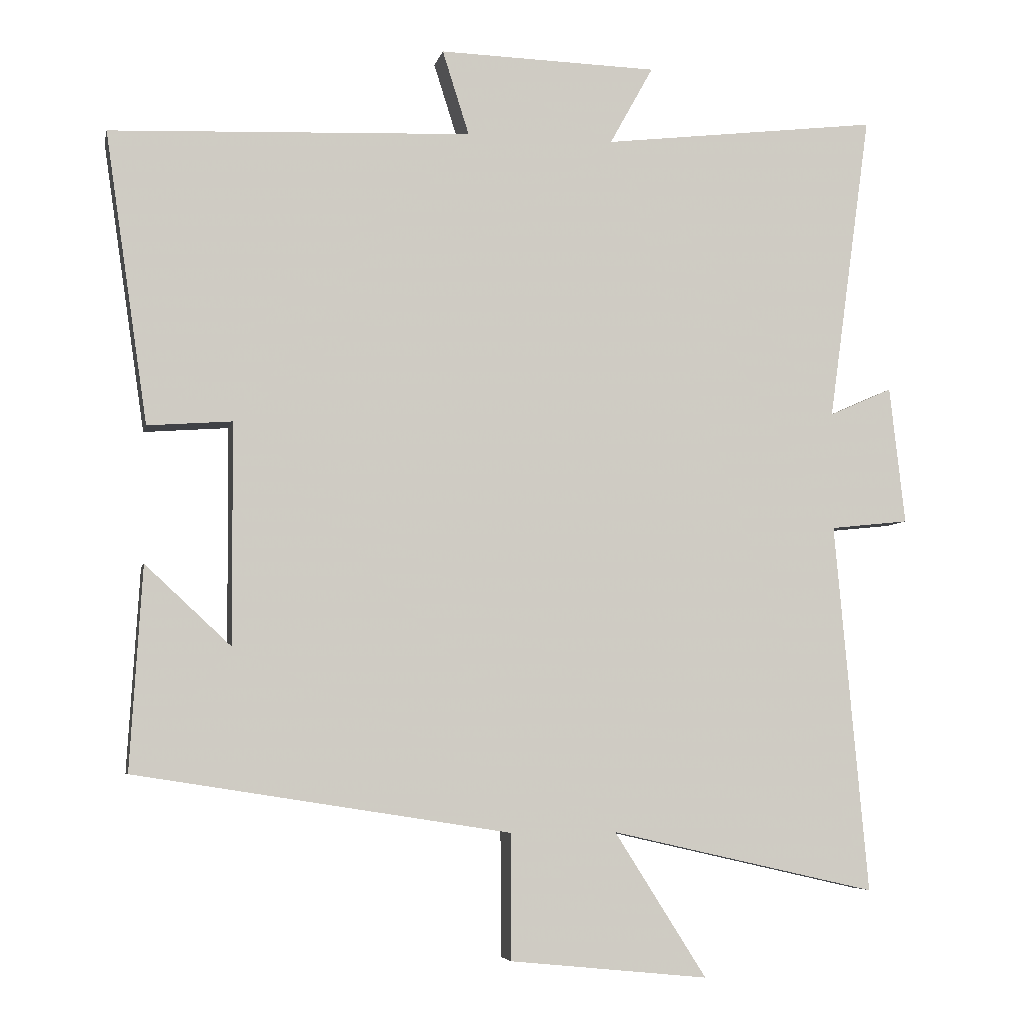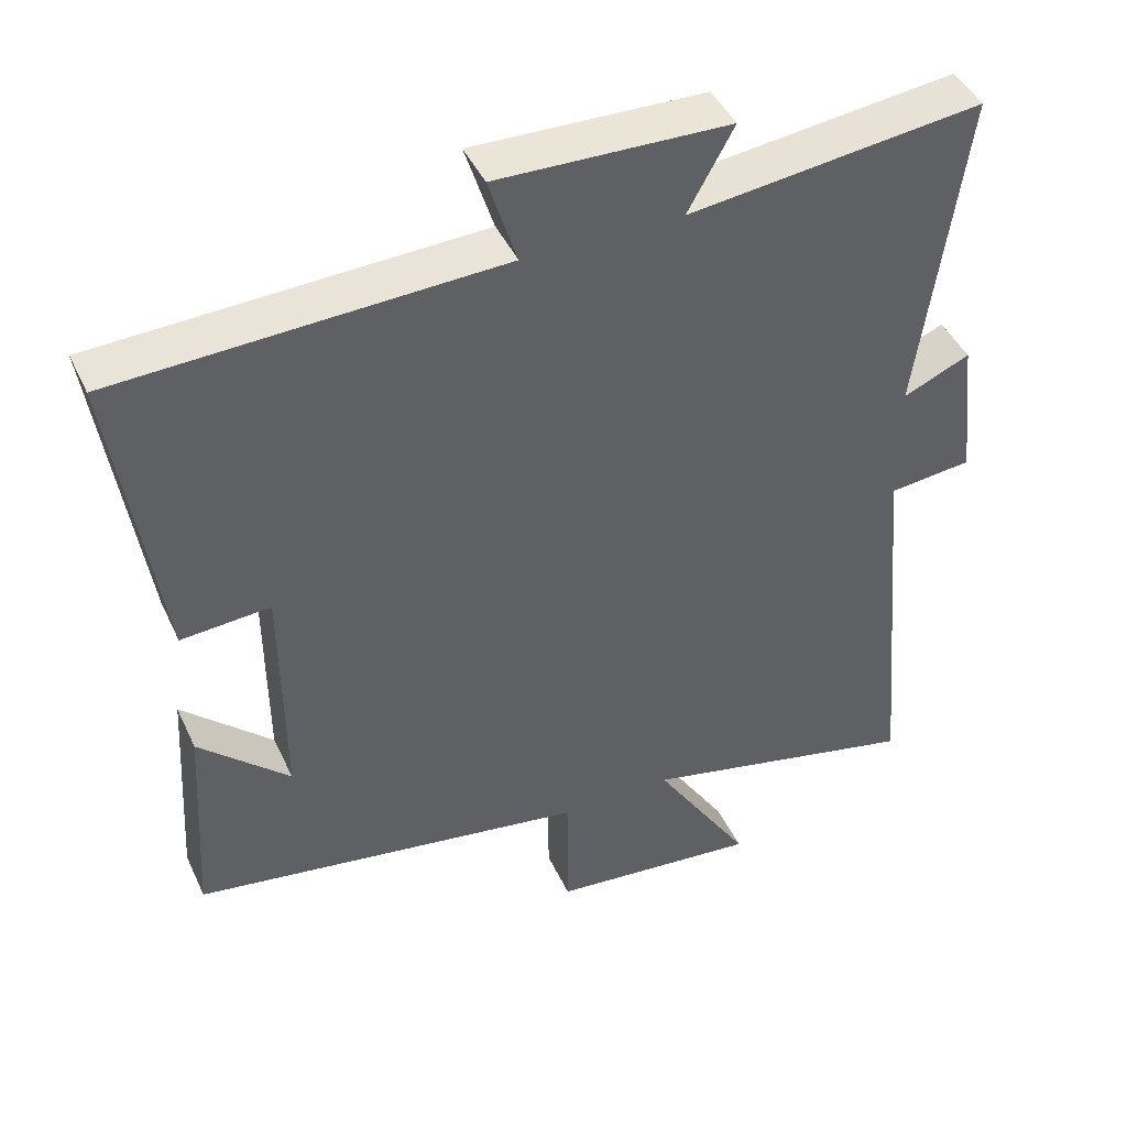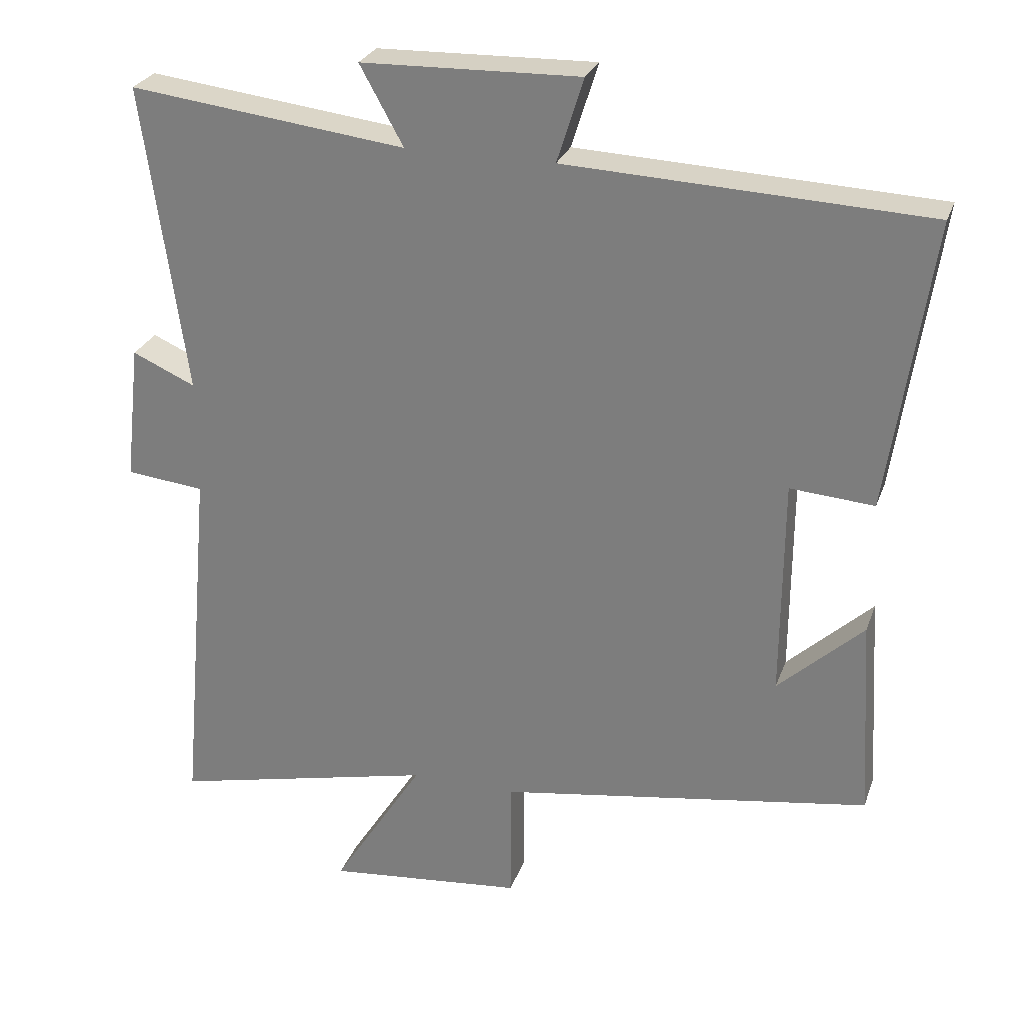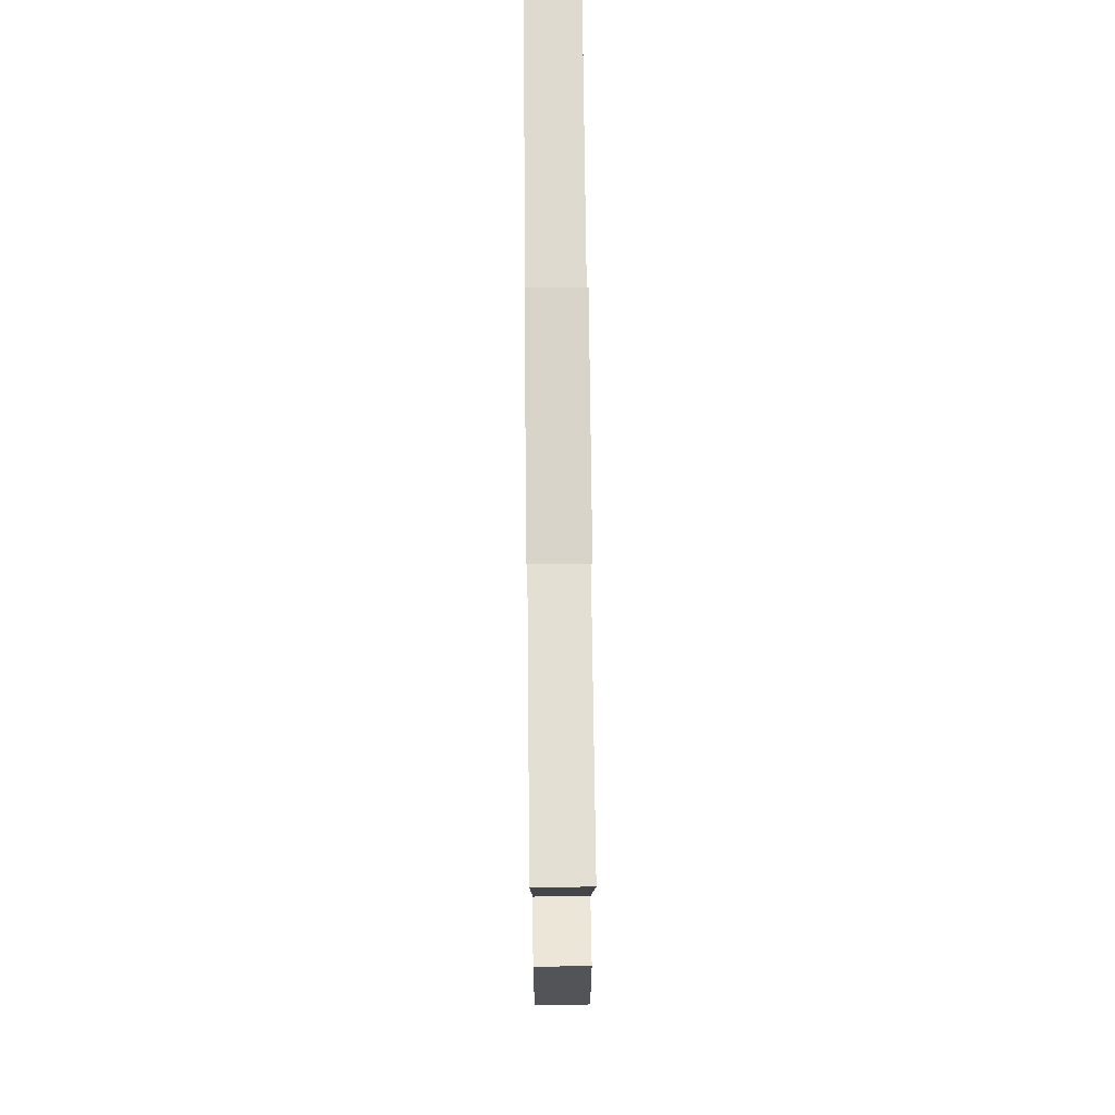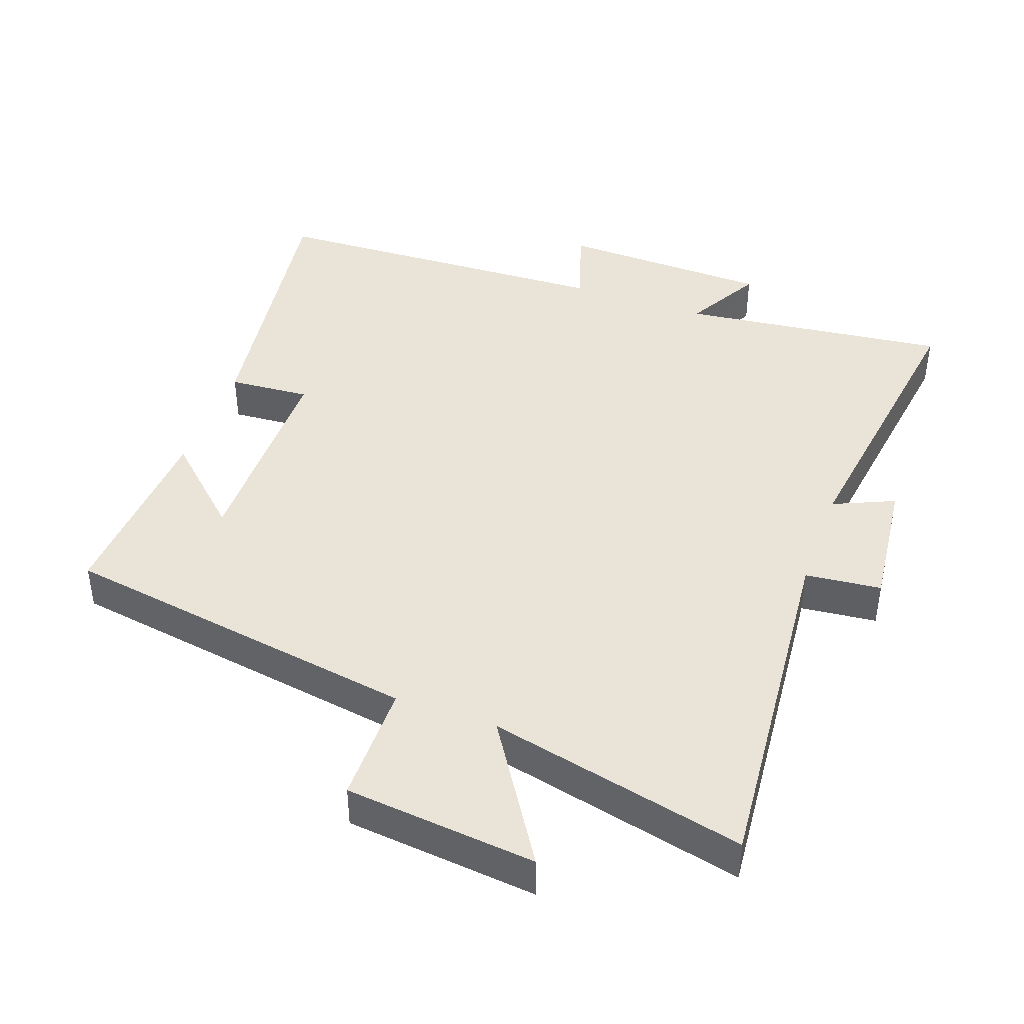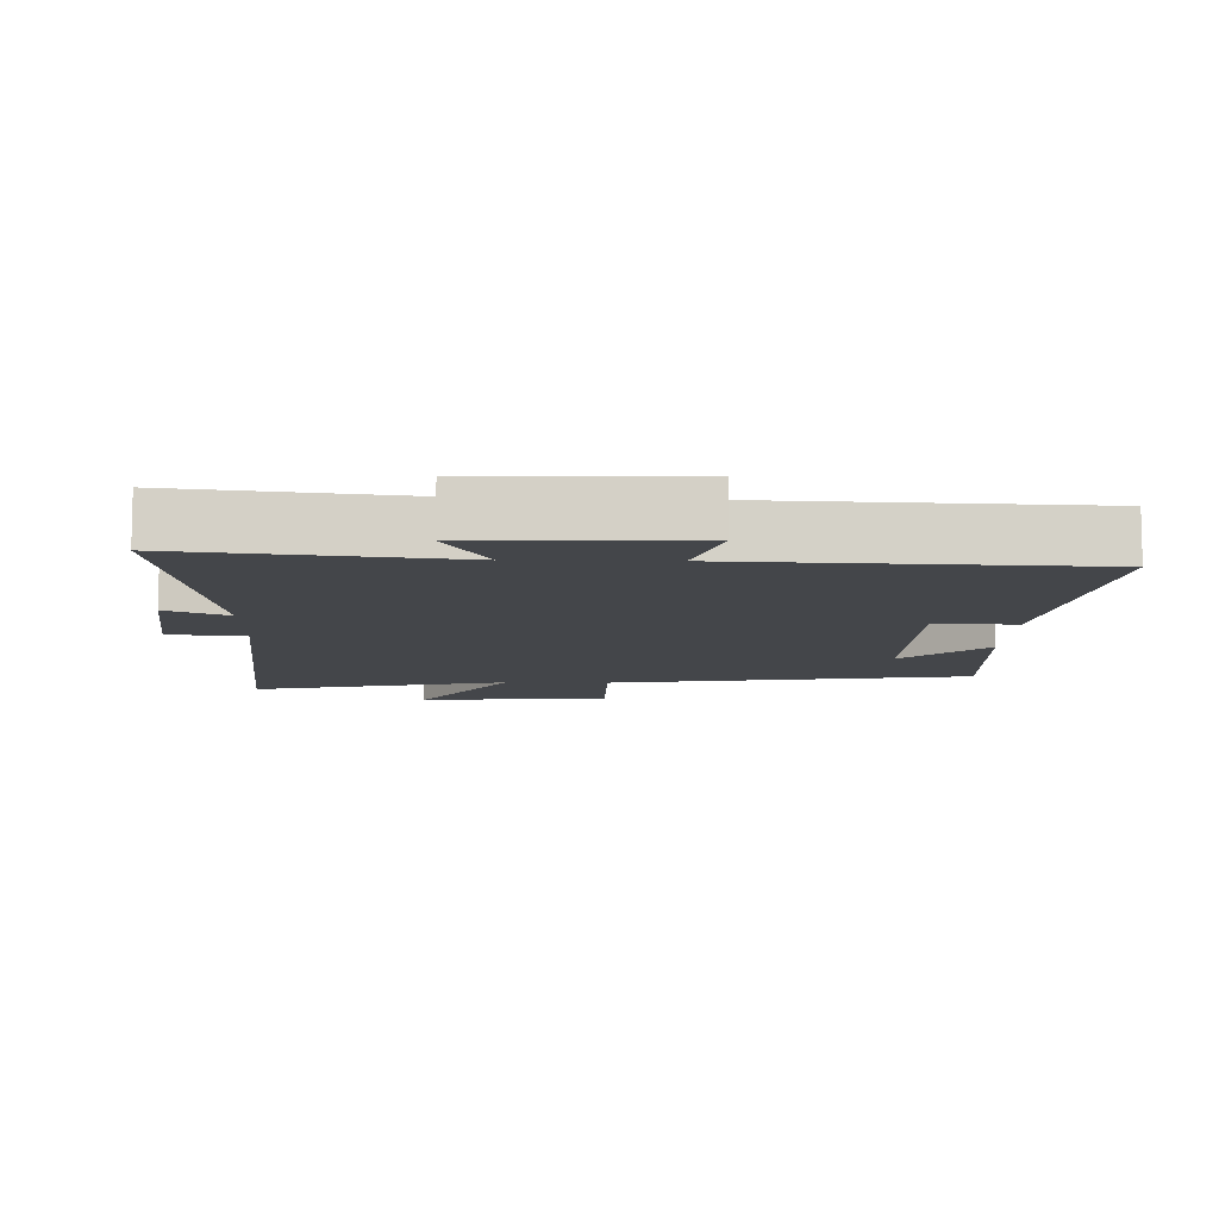
<metadata>
{"format":"obj","ext":"obj","renderer":"f3d","projection":"perspective","resolution":1024,"background":"white","views":[{"elev":-5.8,"azim":168.0,"up":"+Z"},{"elev":44.0,"azim":156.2,"up":"+Z"},{"elev":27.0,"azim":17.4,"up":"+Z"},{"elev":73.4,"azim":-90.6,"up":"+Z"},{"elev":42.8,"azim":-160.1,"up":"+Y"},{"elev":-9.4,"azim":-1.5,"up":"+Y"}]}
</metadata>
<code>
v -0.547 0.07 -0.586
v -0.5 0.07 -0.06
v -0.612 0.07 -0.048
v -0.59 0.07 0.148
v -0.5 0.07 0.108
v -0.561 0.07 0.548
v -0.166 0.07 0.5
v -0.228 0.07 0.612
v 0.084 0.07 0.62
v 0.046 0.07 0.5
v 0.561 0.07 0.477
v 0.5 0.07 0.063
v 0.38 0.07 0.072
v 0.378 0.07 -0.242
v 0.5 0.07 -0.129
v 0.517 0.07 -0.417
v -0.016 0.07 -0.5
v -0.017 0.07 -0.678
v -0.299 0.07 -0.706
v -0.168 0.07 -0.5
v -0.547 0 -0.586
v -0.5 0 -0.06
v -0.612 0 -0.048
v -0.59 0 0.148
v -0.5 0 0.108
v -0.561 0 0.548
v -0.166 0 0.5
v -0.228 0 0.612
v 0.084 0 0.62
v 0.046 0 0.5
v 0.561 0 0.477
v 0.5 0 0.063
v 0.38 0 0.072
v 0.378 0 -0.242
v 0.5 0 -0.129
v 0.517 0 -0.417
v -0.016 0 -0.5
v -0.017 0 -0.678
v -0.299 0 -0.706
v -0.168 0 -0.5
f 17 18 19 20
f 16 17 20
f 14 15 16
f 14 16 20
f 13 14 20 1
f 10 11 12 13
f 7 8 9 10
f 7 10 13 1
f 5 6 7
f 2 3 4 5
f 2 5 7
f 1 2 7
f 40 39 38 37
f 40 37 36
f 36 35 34
f 40 36 34
f 21 40 34 33
f 33 32 31 30
f 30 29 28 27
f 21 33 30 27
f 27 26 25
f 25 24 23 22
f 27 25 22
f 27 22 21
f 1 21 22 2
f 2 22 23 3
f 3 23 24 4
f 4 24 25 5
f 5 25 26 6
f 6 26 27 7
f 7 27 28 8
f 8 28 29 9
f 9 29 30 10
f 10 30 31 11
f 11 31 32 12
f 12 32 33 13
f 13 33 34 14
f 14 34 35 15
f 15 35 36 16
f 16 36 37 17
f 17 37 38 18
f 18 38 39 19
f 19 39 40 20
f 20 40 21 1

</code>
